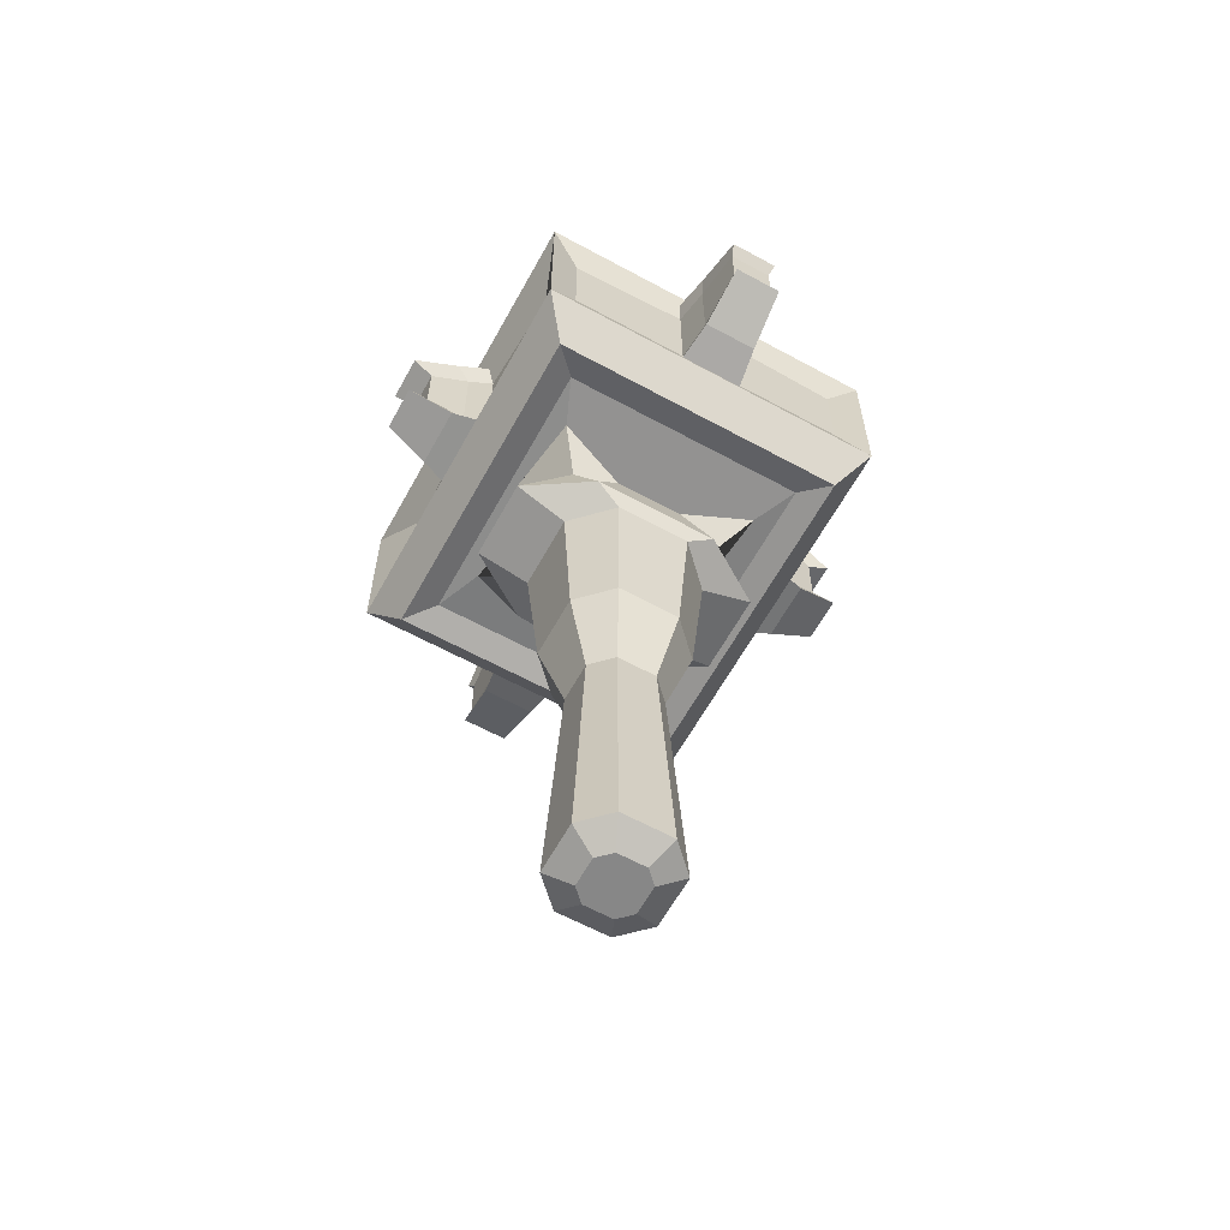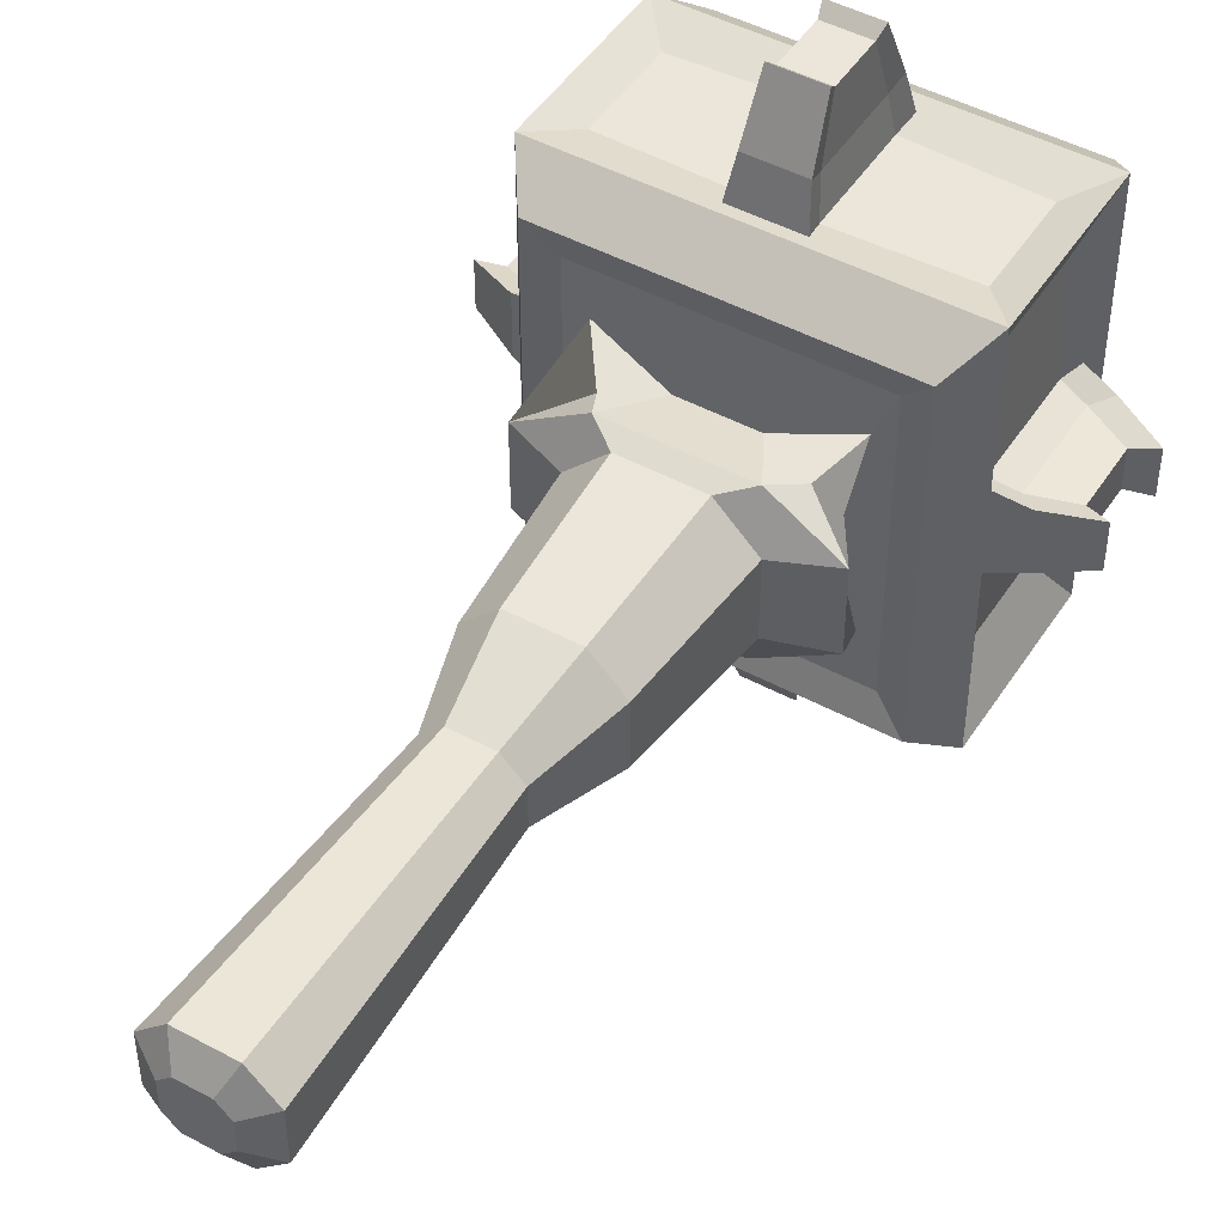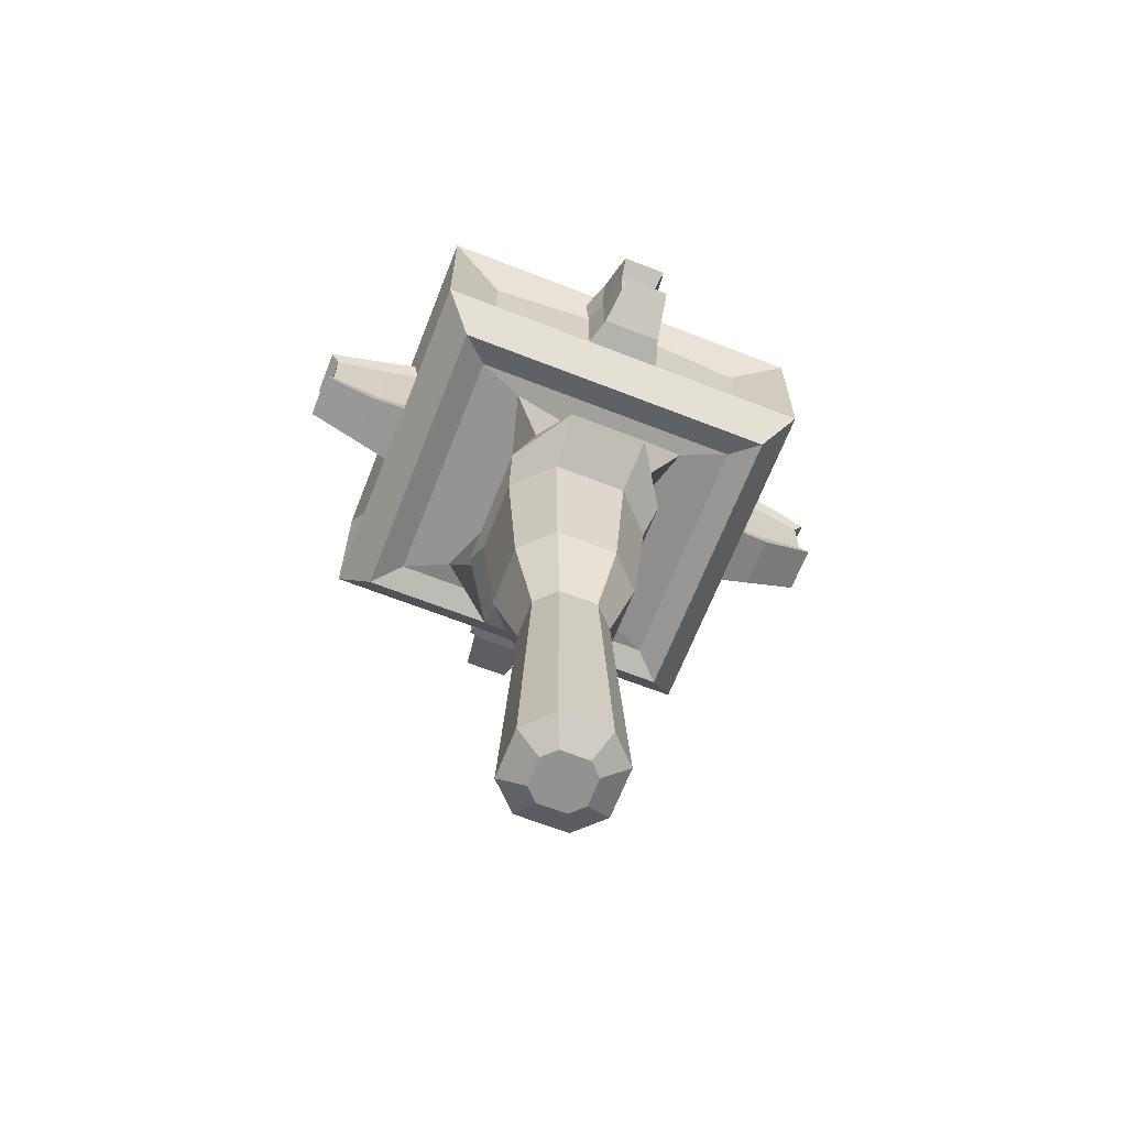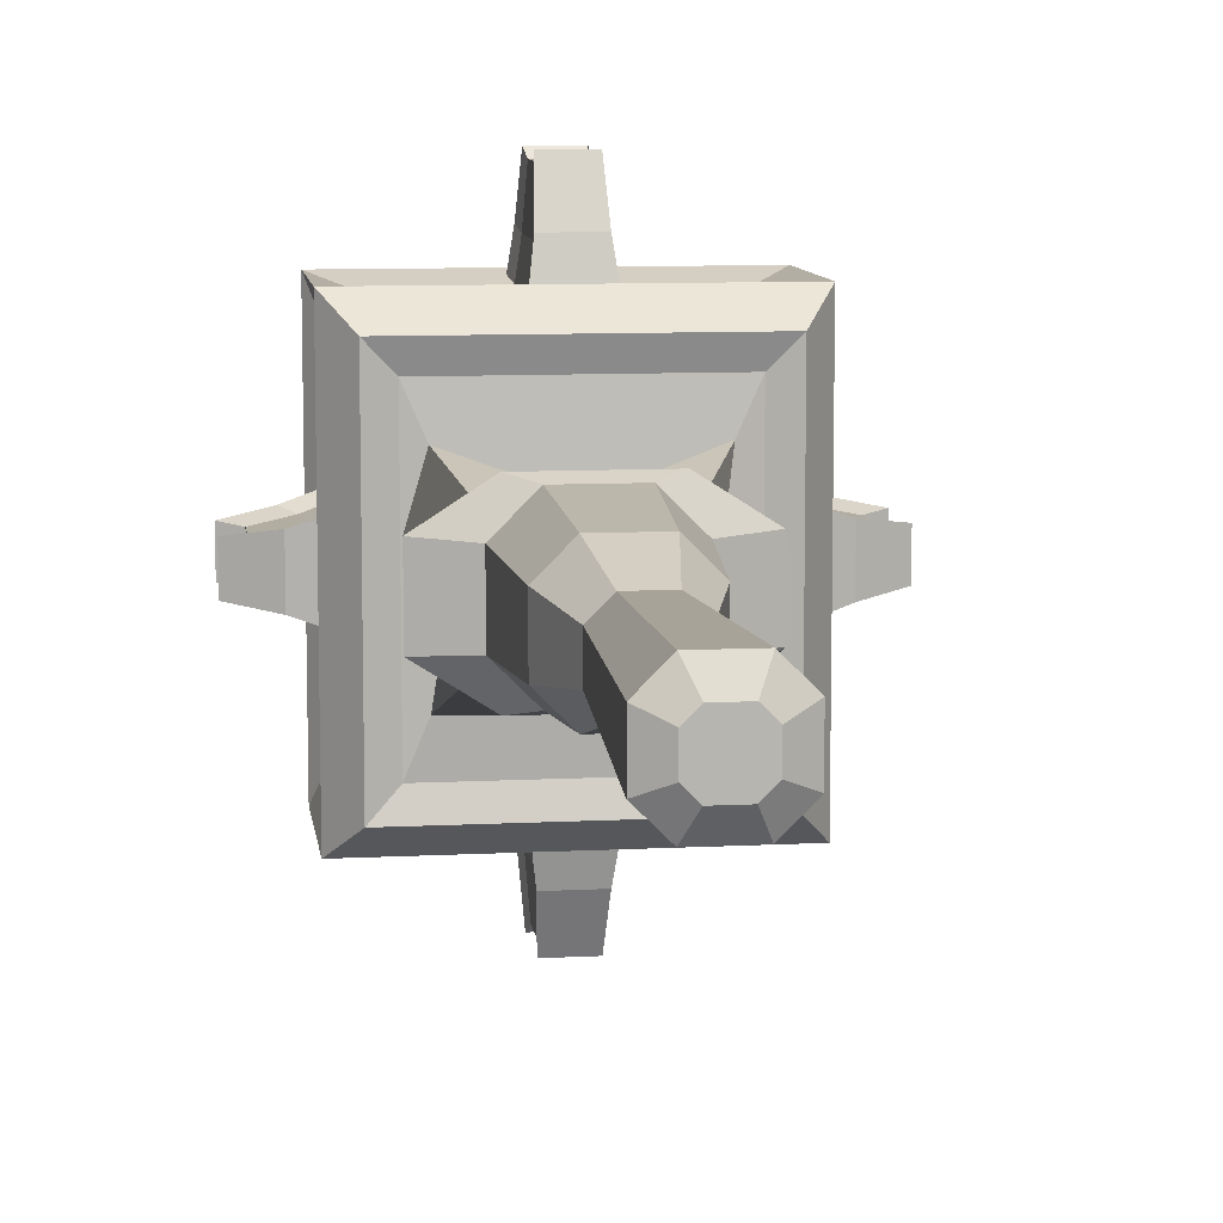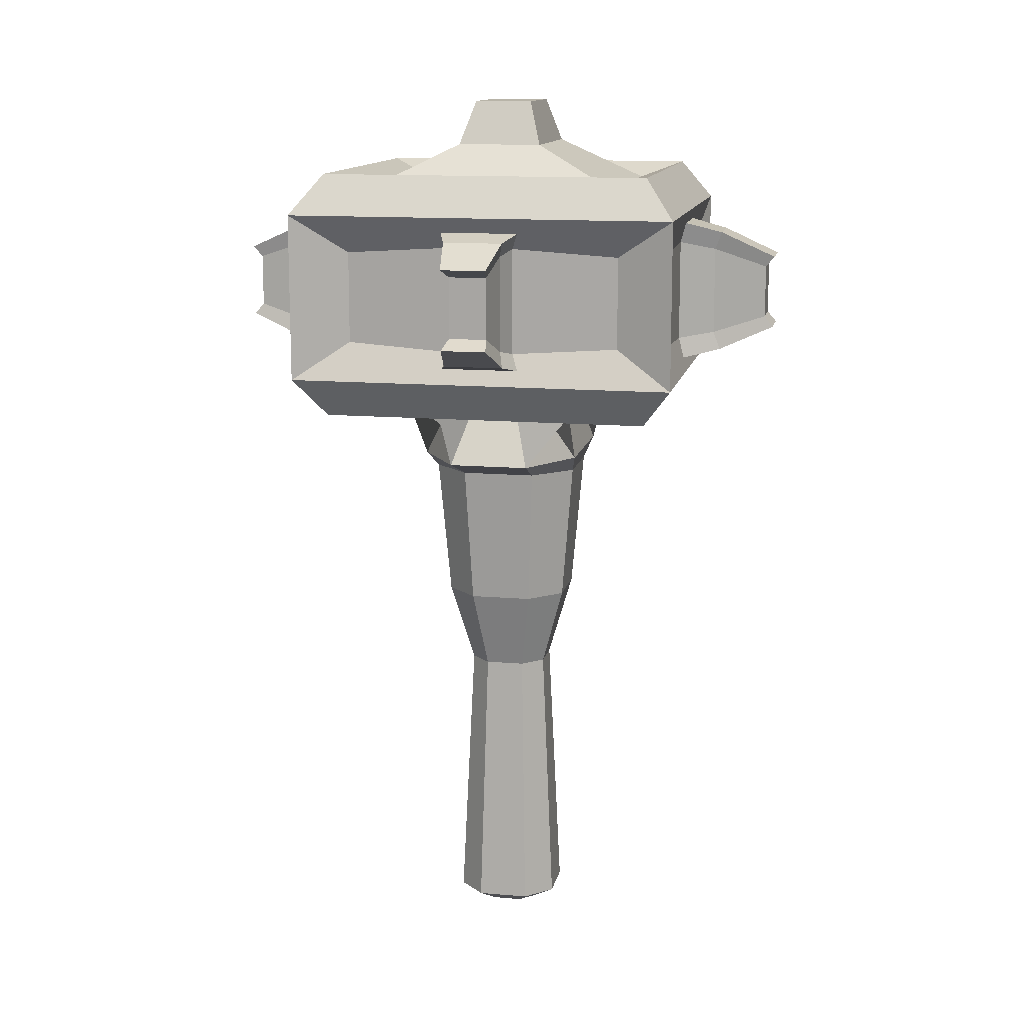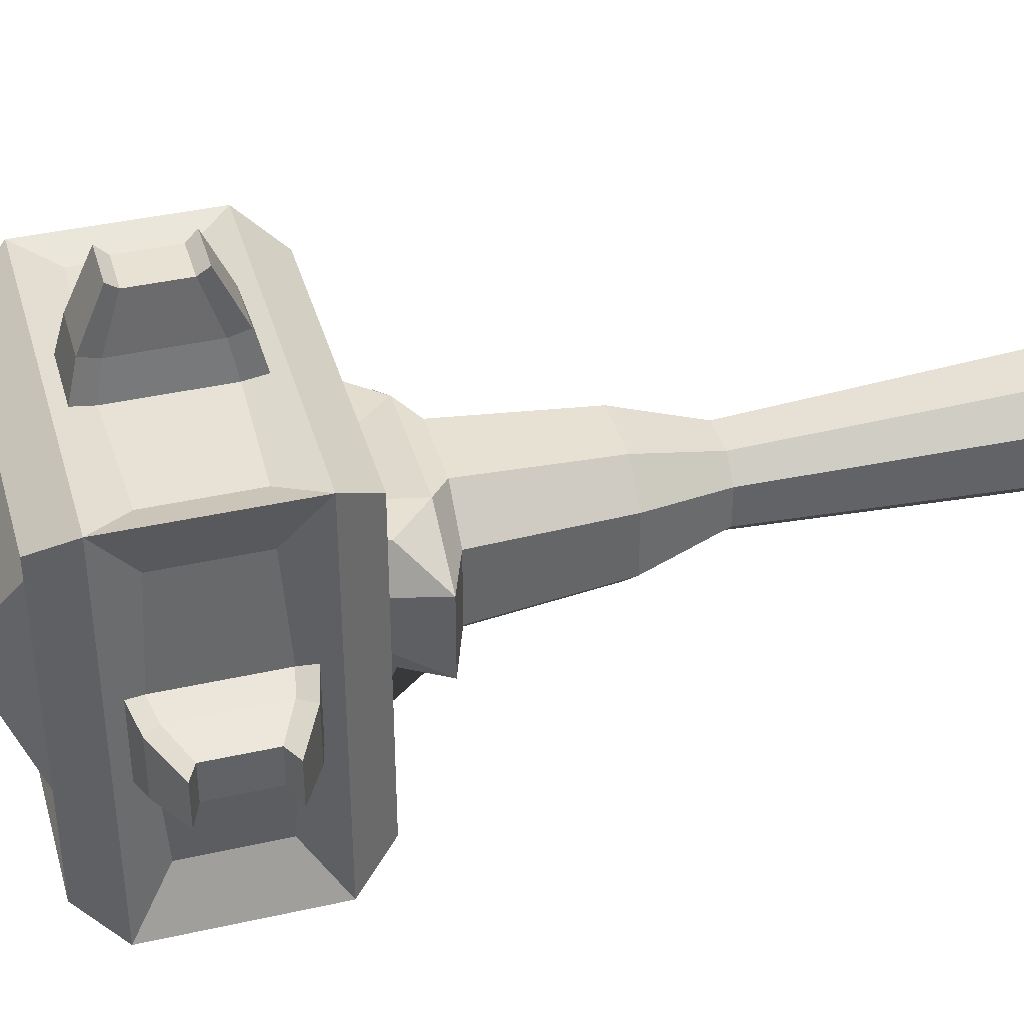
<metadata>
{"format":"obj","ext":"obj","renderer":"f3d","projection":"perspective","resolution":1024,"background":"white","views":[{"elev":-62.6,"azim":151.1,"up":"+Y"},{"elev":47.4,"azim":31.3,"up":"+Z"},{"elev":-66.3,"azim":68.6,"up":"+Y"},{"elev":9.4,"azim":-7.8,"up":"+Z"},{"elev":13.0,"azim":-78.6,"up":"+Y"},{"elev":39.7,"azim":-105.6,"up":"+Z"}]}
</metadata>
<code>
o Cube_Cube.001
v -0.139 1.122 0.08893
v -0.139 1.122 -0.08893
v 0.139 1.122 -0.08893
v 0.139 1.122 0.08893
v -0.2589 0.5619 0.289
v -0.2589 0.5619 -0.289
v 0.2589 0.5619 -0.289
v 0.2589 0.5619 0.289
v -0.2335 1.034 0.262
v -0.2335 1.034 -0.262
v 0.3143 1.065 -0.3475
v 0.3143 1.065 0.3475
v -0.02996 -0.6738 0.05654
v -0.05654 -0.6738 0.02996
v -0.1965 0.5465 0.04854
v -0.07122 0.5428 0.1413
v -0.2172 0.5674 0.1925
v -0.05654 -0.6738 -0.02996
v -0.02996 -0.6738 -0.05654
v -0.07122 0.5428 -0.1413
v -0.1965 0.5465 -0.04854
v -0.2172 0.5674 -0.1925
v 0.05654 -0.6738 0.02996
v 0.02996 -0.6738 0.05654
v 0.07122 0.5428 0.1413
v 0.1965 0.5465 0.04854
v 0.2172 0.5674 0.1925
v 0.02996 -0.6738 -0.05654
v 0.05654 -0.6738 -0.02996
v 0.1965 0.5465 -0.04854
v 0.07122 0.5428 -0.1413
v 0.2172 0.5674 -0.1925
v -0.1087 -0.6427 0.05358
v -0.05358 -0.6427 0.1087
v -0.05358 -0.6427 -0.1087
v -0.1087 -0.6427 -0.05358
v 0.1087 -0.6427 -0.05358
v 0.05358 -0.6427 -0.1087
v 0.05358 -0.6427 0.1087
v 0.1087 -0.6427 0.05358
v -0.04073 -0.07257 0.0826
v -0.0826 -0.07257 0.04073
v -0.04073 -0.07257 -0.0826
v -0.0826 -0.07257 -0.04073
v 0.0826 -0.07257 -0.04073
v 0.04073 -0.07257 -0.0826
v 0.04073 -0.07257 0.0826
v 0.0826 -0.07257 0.04073
v -0.077 0.3925 0.1562
v -0.1562 0.3925 -0.077
v 0.077 0.3925 -0.1562
v 0.1562 0.3925 0.077
v -0.1562 0.3925 0.077
v -0.077 0.3925 -0.1562
v 0.1562 0.3925 -0.077
v 0.077 0.3925 0.1562
v -0.3353 0.693 -0.06854
v -0.3353 0.9154 -0.06854
v 0.3353 0.9154 -0.06854
v 0.3353 0.693 -0.06854
v 0.3353 0.9154 0.06854
v 0.3353 0.693 0.06854
v -0.3353 0.693 0.06854
v -0.3353 0.9154 0.06854
v -0.05803 0.6982 -0.3903
v -0.05803 0.9102 -0.3903
v 0.05803 0.9102 -0.3903
v 0.05803 0.6982 -0.3903
v 0.05803 0.9102 0.3903
v 0.05803 0.6982 0.3903
v -0.05803 0.6982 0.3903
v -0.05803 0.9102 0.3903
v -0.3537 0.6597 -0.08214
v -0.3537 0.9487 -0.08214
v 0.3537 0.9487 -0.08214
v 0.3537 0.6597 -0.08214
v 0.3537 0.9487 0.08214
v 0.3537 0.6597 0.08214
v -0.3537 0.6597 0.08214
v -0.3537 0.9487 0.08214
v -0.06579 0.6554 0.4026
v -0.06579 0.6554 -0.4026
v 0.06579 0.6554 -0.4026
v 0.06579 0.6554 0.4026
v -0.06579 0.9529 0.4026
v -0.06579 0.9529 -0.4026
v 0.06579 0.9529 -0.4026
v 0.06579 0.9529 0.4026
v -0.3273 0.7076 -0.2916
v -0.3273 0.9008 -0.2916
v 0.3273 0.9008 -0.2916
v 0.3273 0.7076 -0.2916
v 0.3273 0.9008 0.2916
v 0.3273 0.7076 0.2916
v -0.3273 0.7076 0.2916
v -0.3273 0.9008 0.2916
v -0.4647 0.7405 0.03925
v -0.4647 0.7405 -0.03925
v 0.4647 0.7405 -0.03925
v 0.4647 0.7405 0.03925
v -0.4647 0.8679 0.03925
v -0.4647 0.8679 -0.03925
v 0.4647 0.8679 -0.03925
v 0.4647 0.8679 0.03925
v -0.5093 0.7214 0.04704
v -0.5093 0.7214 -0.04704
v 0.5093 0.7214 -0.04704
v 0.5093 0.7214 0.04704
v -0.5093 0.887 0.04704
v -0.5093 0.887 -0.04704
v 0.5093 0.887 -0.04704
v 0.5093 0.887 0.04704
v -0.3715 0.6276 -0.4107
v 0.3715 0.6276 -0.4107
v 0.3715 0.6276 0.4107
v -0.3715 0.6276 0.4107
v -0.3715 0.9808 -0.4107
v 0.3715 0.9808 -0.4107
v 0.3715 0.9808 0.4107
v -0.3715 0.9808 0.4107
v -0.3042 0.707 -0.3878
v -0.3042 0.9014 -0.3878
v 0.3042 0.9014 -0.3878
v 0.3042 0.707 -0.3878
v 0.3042 0.9014 0.3878
v 0.3042 0.707 0.3878
v -0.3042 0.707 0.3878
v -0.3042 0.9014 0.3878
v -0.04332 0.7493 -0.5778
v 0.04332 0.7493 -0.5778
v 0.04332 0.7493 0.5778
v -0.04332 0.7493 0.5778
v -0.04332 0.8591 -0.5778
v 0.04332 0.8591 -0.5778
v 0.04332 0.8591 0.5778
v -0.04332 0.8591 0.5778
v -0.04912 0.7272 -0.596
v 0.04912 0.7272 -0.596
v 0.04912 0.7272 0.596
v -0.04912 0.7272 0.596
v -0.04912 0.8812 -0.596
v 0.04912 0.8812 -0.596
v 0.04912 0.8812 0.596
v -0.04912 0.8812 0.596
v 0.04879 0.896 -0.4661
v 0.04879 0.7124 -0.4661
v -0.05532 0.6754 -0.4808
v 0.05532 0.6754 -0.4808
v -0.05532 0.933 -0.4808
v -0.04879 0.896 -0.4661
v -0.04879 0.7124 -0.4661
v 0.05532 0.933 -0.4808
v -0.4155 0.6745 -0.06219
v -0.4155 0.6745 0.06219
v -0.3851 0.7044 0.05189
v -0.3851 0.904 0.05189
v -0.3851 0.7044 -0.05189
v -0.3851 0.904 -0.05189
v -0.4155 0.9339 -0.06219
v -0.4155 0.9339 0.06219
v 0.04879 0.896 0.4661
v 0.05532 0.933 0.4808
v 0.04879 0.7124 0.4661
v 0.05532 0.6754 0.4808
v -0.05532 0.6754 0.4808
v -0.04879 0.7124 0.4661
v -0.04879 0.896 0.4661
v -0.05532 0.933 0.4808
v 0.4155 0.6745 -0.06219
v 0.4155 0.6745 0.06219
v 0.4155 0.9339 -0.06219
v 0.3851 0.904 -0.05189
v 0.4155 0.9339 0.06219
v 0.3851 0.7044 -0.05189
v 0.3851 0.7044 0.05189
v 0.3851 0.904 0.05189
v -0.3143 1.065 0.3475
v -0.3143 1.065 -0.3475
v 0.2335 1.034 -0.262
v 0.2335 1.034 0.262
v -0.09462 1.213 0.06054
v -0.09462 1.213 -0.06054
v 0.09462 1.213 -0.06054
v 0.09462 1.213 0.06054
v -0.3143 0.5435 0.3475
v -0.3143 0.5435 -0.3475
v 0.3143 0.5435 -0.3475
v 0.3143 0.5435 0.3475
v -0.1668 0.5028 0.1299
v -0.2653 0.4319 0.0837
v -0.1308 0.4319 0.1698
v -0.1668 0.5028 -0.1299
v -0.1308 0.4319 -0.1698
v -0.2653 0.4319 -0.0837
v 0.1668 0.5028 0.1299
v 0.1308 0.4319 0.1698
v 0.2653 0.4319 0.0837
v 0.1668 0.5028 -0.1299
v 0.2653 0.4319 -0.0837
v 0.1308 0.4319 -0.1698
v -0.1311 0.09816 0.06462
v -0.06462 0.09816 -0.1311
v 0.1311 0.09816 -0.06462
v 0.06462 0.09816 0.1311
v -0.06462 0.09816 0.1311
v -0.1311 0.09816 -0.06462
v 0.06462 0.09816 -0.1311
v 0.1311 0.09816 0.06462
f 56 196 191 49
f 32 31 20 22 6 7
f 27 26 30 32 7 8
f 22 21 15 17 5 6
f 53 190 194 50
f 4 3 183 184
f 1 2 10 9
f 3 4 180 179
f 55 199 197 52
f 159 158 102 110
f 170 169 107 108
f 4 1 9 180
f 2 3 179 10
f 17 16 25 27 8 5
f 54 193 200 51
f 116 113 186 185
f 113 114 187 186
f 114 115 188 187
f 115 116 185 188
f 117 120 177 178
f 118 117 178 11
f 119 118 11 12
f 120 119 12 177
f 190 191 189
f 193 194 192
f 196 197 195
f 199 200 198
f 49 191 190 53
f 43 35 36 44
f 45 37 38 46
f 47 39 40 48
f 18 19 28 29 23 24 13 14
f 14 13 34 33
f 19 18 36 35
f 29 28 38 37
f 24 23 40 39
f 18 14 33 36
f 28 19 35 38
f 23 29 37 40
f 13 24 39 34
f 204 47 48 208
f 203 45 46 207
f 202 43 44 206
f 34 41 42 33
f 35 43 46 38
f 37 45 48 40
f 33 42 44 36
f 39 47 41 34
f 193 54 50 194
f 199 55 51 200
f 196 56 52 197
f 205 49 53 201
f 202 54 51 207
f 203 55 52 208
f 201 53 50 206
f 204 56 49 205
f 167 166 132 136
f 166 165 140 132
f 89 90 117 113
f 91 92 114 118
f 94 93 119 115
f 96 95 116 120
f 157 153 106 98
f 154 155 97 105
f 153 154 105 106
f 155 156 101 97
f 122 121 113 117
f 124 123 118 114
f 125 126 115 119
f 127 128 120 116
f 163 161 135 131
f 164 163 131 139
f 145 146 130 134
f 161 162 143 135
f 79 73 113 116
f 76 78 115 114
f 74 80 120 117
f 77 75 118 119
f 57 58 90 89
f 59 60 92 91
f 62 61 93 94
f 64 63 95 96
f 73 57 89 113
f 58 74 117 90
f 75 59 91 118
f 60 76 114 92
f 78 62 94 115
f 61 77 119 93
f 80 64 96 120
f 63 79 116 95
f 100 99 103 104
f 98 97 101 102
f 97 98 106 105
f 99 100 108 107
f 102 101 109 110
f 104 103 111 112
f 160 159 110 109
f 172 171 111 103
f 171 173 112 111
f 169 174 99 107
f 158 157 98 102
f 175 170 108 100
f 174 172 103 99
f 173 176 104 112
f 176 175 100 104
f 156 160 109 101
f 82 83 114 113
f 84 81 116 115
f 87 86 117 118
f 85 88 119 120
f 66 65 121 122
f 68 67 123 124
f 69 70 126 125
f 71 72 128 127
f 86 66 122 117
f 65 82 113 121
f 83 68 124 114
f 67 87 118 123
f 88 69 125 119
f 70 84 115 126
f 81 71 127 116
f 72 85 120 128
f 135 136 132 131
f 129 133 134 130
f 129 130 138 137
f 131 132 140 139
f 134 133 141 142
f 136 135 143 144
f 148 147 137 138
f 168 167 136 144
f 150 149 141 133
f 165 164 139 140
f 147 151 129 137
f 149 152 142 141
f 146 148 138 130
f 162 168 144 143
f 152 145 134 142
f 151 150 133 129
f 65 66 150 151
f 87 67 145 152
f 68 83 148 146
f 86 87 152 149
f 82 65 151 147
f 66 86 149 150
f 83 82 147 148
f 67 68 146 145
f 64 80 160 156
f 58 57 157 158
f 80 74 159 160
f 63 64 156 155
f 73 79 154 153
f 79 63 155 154
f 57 73 153 157
f 74 58 158 159
f 88 85 168 162
f 81 84 164 165
f 85 72 167 168
f 69 88 162 161
f 84 70 163 164
f 70 69 161 163
f 71 81 165 166
f 72 71 166 167
f 61 62 175 176
f 77 61 176 173
f 60 59 172 174
f 62 78 170 175
f 76 60 174 169
f 75 77 173 171
f 59 75 171 172
f 78 76 169 170
f 9 10 178 177
f 10 179 11 178
f 179 180 12 11
f 180 9 177 12
f 183 182 181 184
f 2 1 181 182
f 1 4 184 181
f 3 2 182 183
f 6 5 185 186
f 7 6 186 187
f 8 7 187 188
f 5 8 188 185
f 17 15 190 189
f 16 17 189 191
f 22 20 193 192
f 21 22 192 194
f 27 25 196 195
f 26 27 195 197
f 32 30 199 198
f 31 32 198 200
f 15 21 194 190
f 25 16 191 196
f 20 31 200 193
f 30 26 197 199
f 47 204 205 41
f 42 201 206 44
f 45 203 208 48
f 43 202 207 46
f 41 205 201 42
f 54 202 206 50
f 55 203 207 51
f 56 204 208 52

</code>
